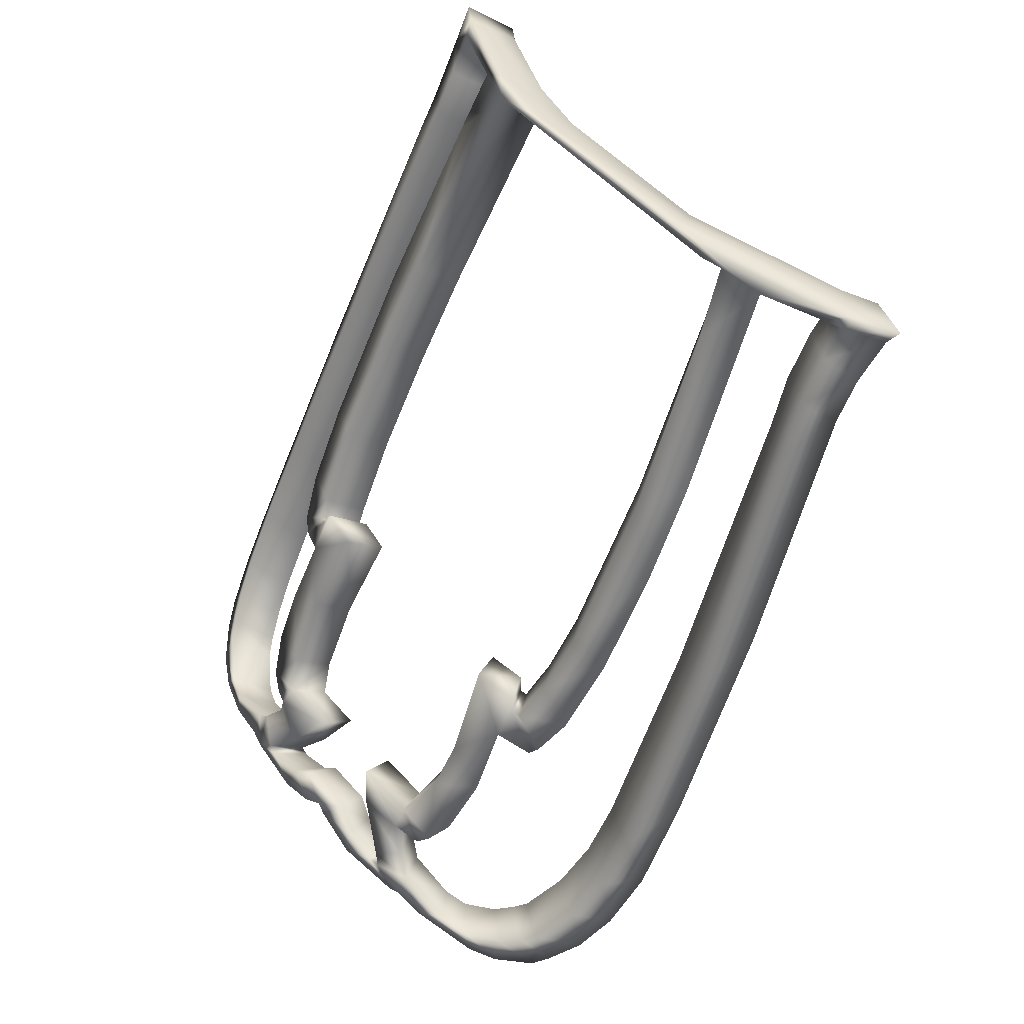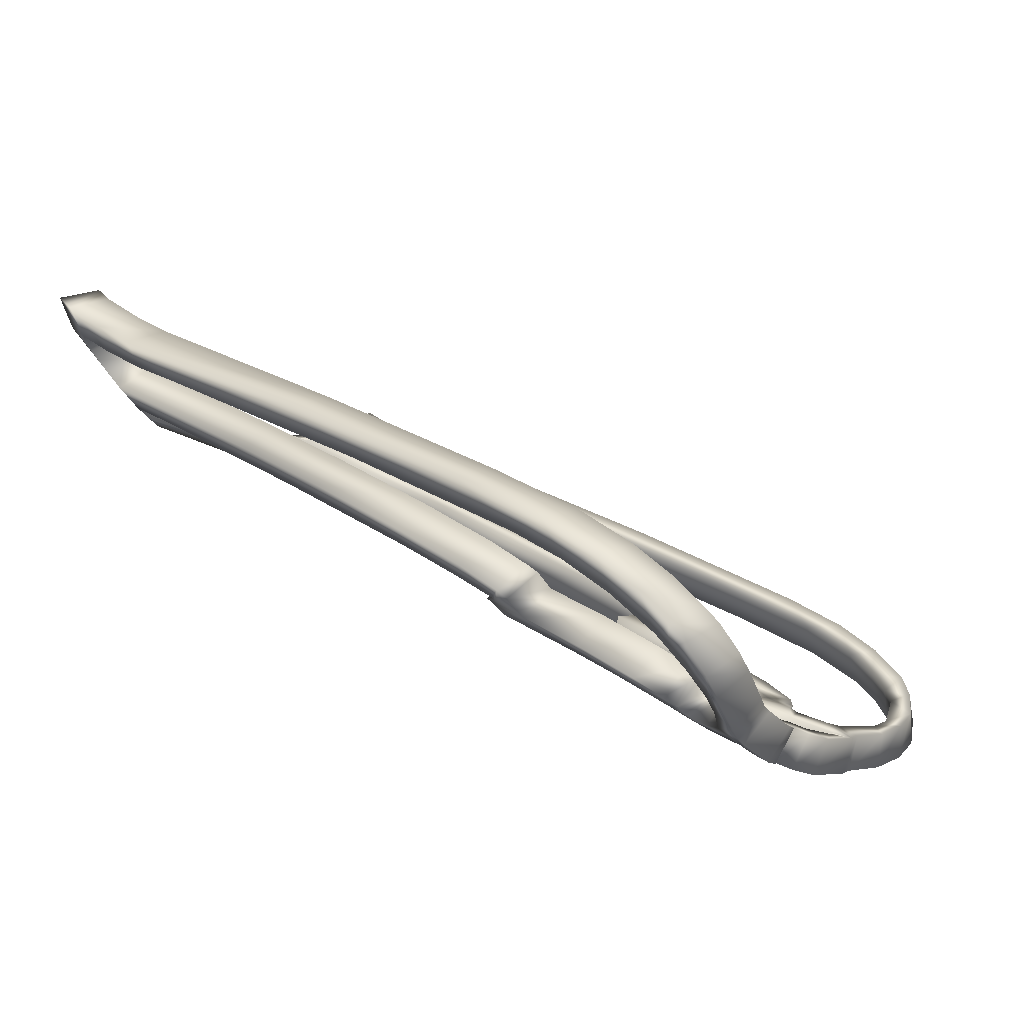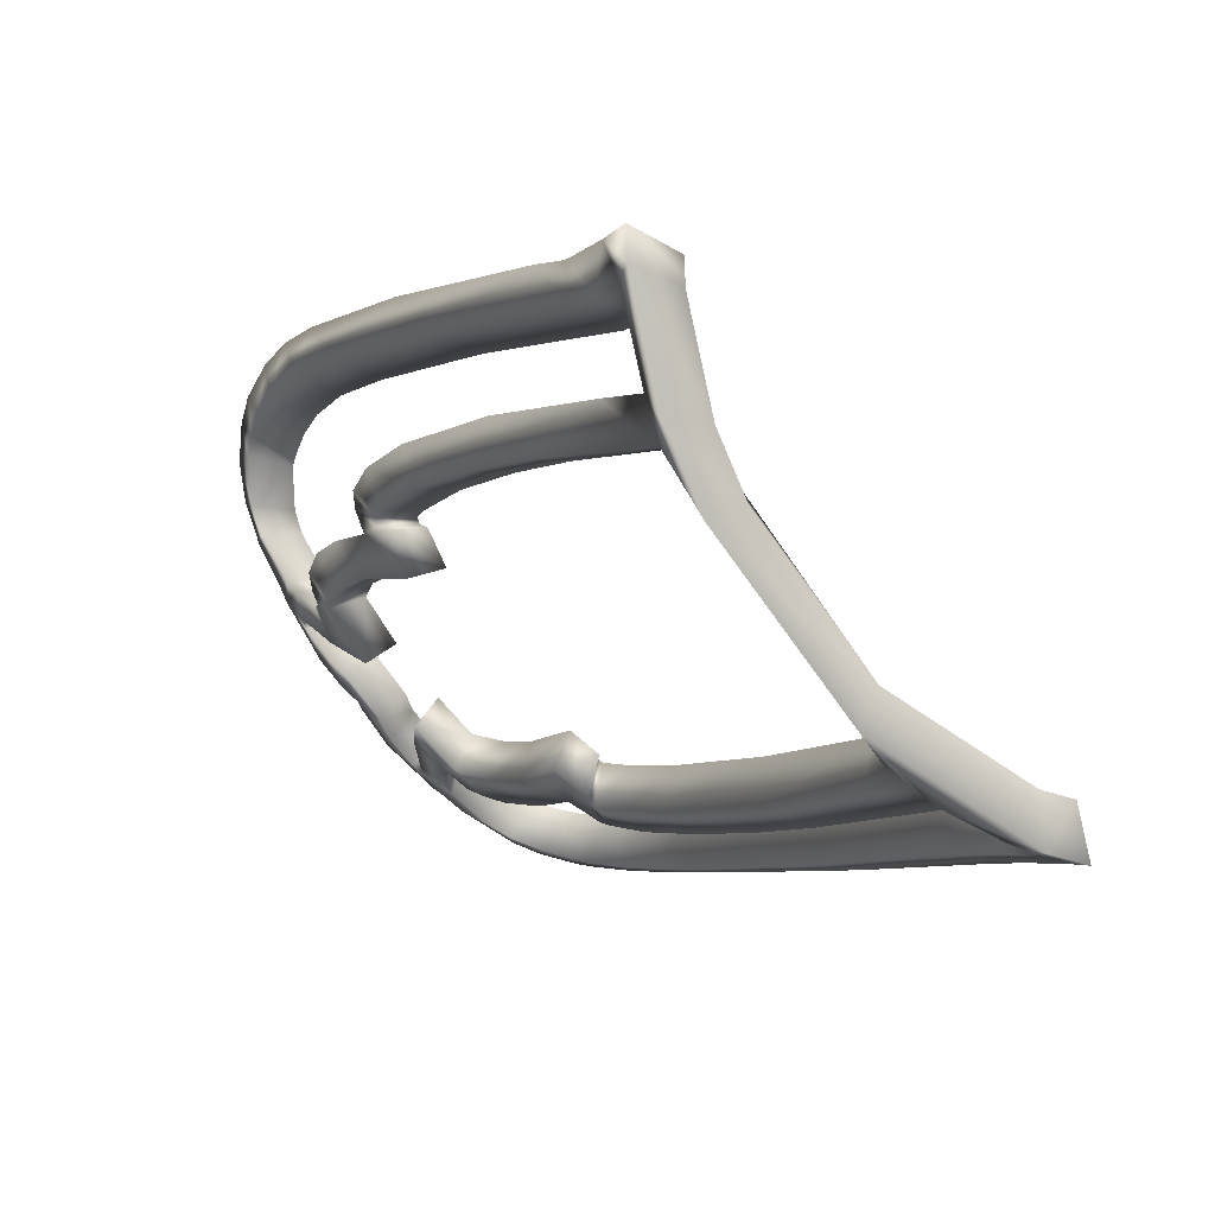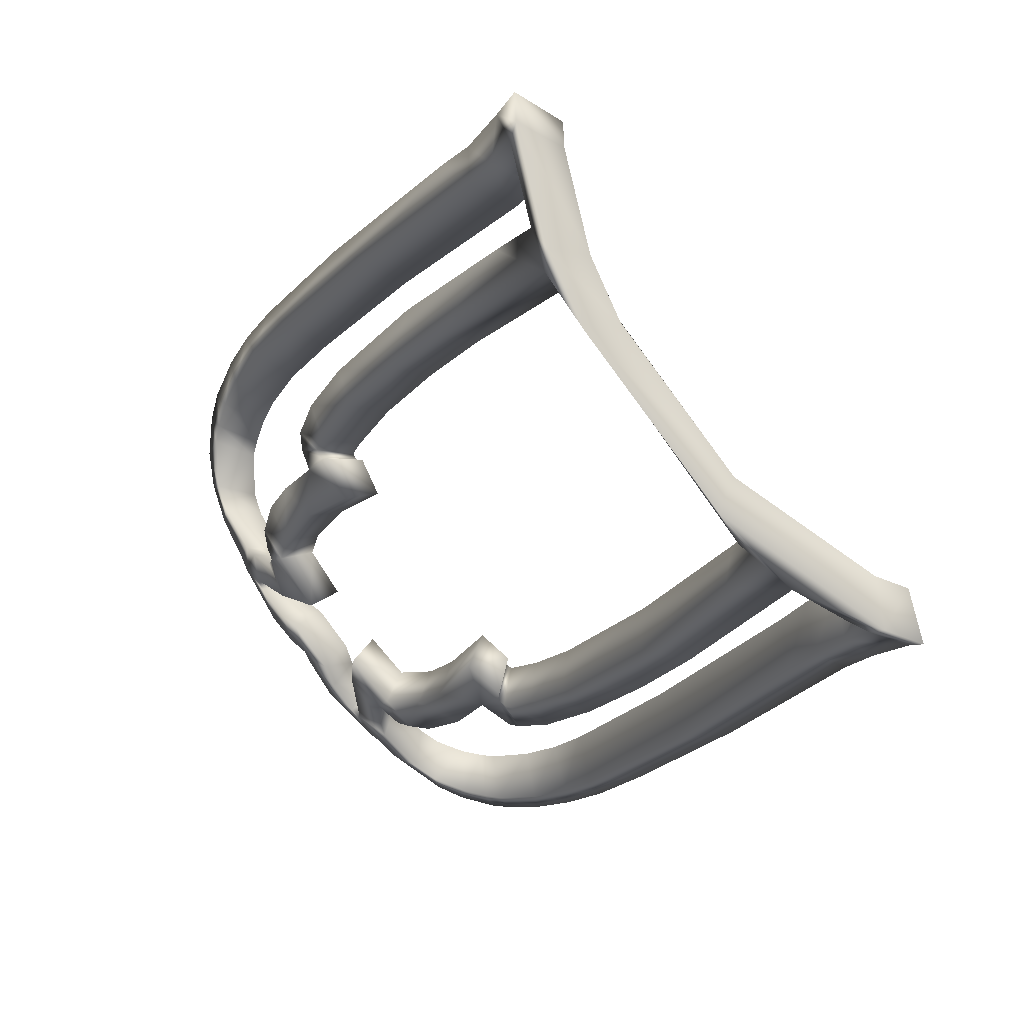
<metadata>
{"format":"obj","ext":"obj","renderer":"f3d","projection":"perspective","resolution":1024,"background":"white","views":[{"elev":-73.0,"azim":59.9,"up":"+Z"},{"elev":47.4,"azim":-126.1,"up":"+Y"},{"elev":-20.7,"azim":53.5,"up":"+Z"},{"elev":-34.1,"azim":54.7,"up":"+Z"}]}
</metadata>
<code>
v -0.01392 -0.2928 0.0962
v -0.004759 -0.3013 0.127
v -0.04713 -0.2945 0.1324
v -0.03389 -0.2866 0.08878
v -0.07917 -0.2789 0.09479
v -0.1159 -0.2842 0.1455
v -0.1296 -0.2717 0.1065
v -0.1735 -0.2778 0.1678
v -0.4017 -0.2427 0.2061
v -0.4748 -0.2397 0.2732
v -0.6437 -0.2124 0.2833
v -0.7001 -0.2087 0.34
v -0.7558 -0.1971 0.3124
v -0.7778 -0.1976 0.3553
v -0.8293 -0.1847 0.3177
v -0.8401 -0.1879 0.3554
v -0.8742 -0.1747 0.3102
v -0.899 -0.1762 0.3413
v -0.9077 -0.1646 0.297
v -0.9293 -0.1666 0.3216
v -0.9285 -0.1567 0.2852
v -0.9607 -0.1501 0.2866
v -0.9598 -0.1309 0.2378
v -0.9766 -0.1312 0.2478
v -0.9643 -0.1152 0.2086
v -0.9839 -0.1058 0.2012
v -0.9543 -0.08232 0.15
v -0.9813 -0.0765 0.1534
v -0.9864 -0.06337 0.1374
v -0.9453 -0.07545 0.1364
v -0.972 -0.05232 0.1171
v -0.9336 -0.03336 0.07931
v -0.9179 -0.06548 0.1115
v -0.9058 -0.06827 0.1101
v -0.8796 -0.01741 0.0417
v -0.8798 -0.06755 0.0984
v -0.8997 -0.07981 0.1229
v -0.8842 -0.09419 0.1366
v -0.8427 -0.08256 0.1025
v -0.8376 -0.1113 0.1419
v -0.7775 -0.1235 0.1338
v -0.7561 -0.09902 0.08799
v -0.6977 -0.1338 0.1137
v -0.6505 -0.1065 0.05342
v -0.6447 -0.1395 0.09839
v -0.6587 -0.1412 0.1076
v -0.6929 -0.1486 0.1364
v -0.6575 -0.1467 0.1162
v -0.6799 -0.1601 0.1514
v -0.6332 -0.1527 0.115
v -0.6269 -0.1757 0.1557
v -0.537 -0.1714 0.1015
v -0.5306 -0.1935 0.1423
v -0.4125 -0.189 0.07251
v -0.3324 -0.22 0.09308
v -0.2977 -0.2018 0.03978
v -0.1247 -0.2407 0.02651
v -0.06358 -0.2214 -0.03705
v -0.05174 -0.2471 0.001958
v -0.04228 -0.2335 -0.0272
v -0.05469 -0.1795 -0.0995
v -0.06497 -0.002272 -0.2508
v -0.07944 0.03666 -0.2681
v -0.07742 0.05819 -0.2793
v -0.07842 0.1055 -0.2986
v -0.1541 0.07997 -0.2664
v -0.3142 0.1623 -0.2515
v -0.3639 0.1284 -0.2255
v -0.4294 0.1849 -0.2266
v -0.5505 0.1579 -0.1832
v -0.554 0.2024 -0.1975
v -0.625 0.1621 -0.1634
v -0.6495 0.2065 -0.1724
v -0.6758 0.1583 -0.1469
v -0.6978 0.1976 -0.1559
v -0.6761 0.1489 -0.1427
v -0.7101 0.1914 -0.1502
v -0.7148 0.1512 -0.1322
v -0.6615 0.1406 -0.1432
v -0.6624 0.0942 -0.1188
v -0.769 0.12 -0.1
v -0.7947 0.1672 -0.1157
v -0.8283 0.1253 -0.08448
v -0.8661 0.1679 -0.09478
v -0.8991 0.1569 -0.07948
v -0.8892 0.114 -0.05874
v -0.9142 0.1482 -0.07035
v -0.9174 0.118 -0.05217
v -0.8838 0.05397 -0.01957
v -0.9198 0.07501 -0.02299
v -0.947 0.1389 -0.05511
v -0.9707 0.1179 -0.03508
v -0.9704 0.1623 -0.06049
v -0.9826 0.1272 -0.03697
v -0.9956 0.1659 -0.05462
v -0.9988 0.1539 -0.0473
v -0.9841 0.1153 -0.02912
v -0.9984 0.08756 -0.005718
v -0.9746 0.07835 -0.007059
v -0.982 0.0424 0.02374
v -0.956 0.05274 0.006172
v -0.9755 0.03047 0.03169
v -0.9529 0.000651 0.05111
v -0.9863 0.01586 0.04886
v -0.9663 -0.01276 0.06971
v -0.9928 -0.01153 0.07849
v -0.9747 -0.04287 0.1066
v -1.001 0.1978 -0.06844
v -0.9847 0.2238 -0.08386
v -0.9997 0.2731 -0.09589
v -0.9829 0.2551 -0.09518
v -0.991 0.3062 -0.106
v -0.9651 0.2932 -0.1101
v -0.9674 0.3457 -0.1178
v -0.9451 0.3151 -0.1195
v -0.9477 0.3594 -0.1235
v -0.9302 0.3283 -0.1251
v -0.9088 0.3803 -0.133
v -0.8736 0.3489 -0.1408
v -0.8555 0.3928 -0.1444
v -0.8125 0.3551 -0.1555
v -0.7827 0.3937 -0.1602
v -0.7469 0.3487 -0.1708
v -0.6704 0.3751 -0.1867
v -0.5204 0.3021 -0.2233
v -0.4273 0.321 -0.2449
v -0.2161 0.223 -0.291
v -0.1531 0.2473 -0.3087
v -0.1577 0.2056 -0.3032
v -0.1027 0.2402 -0.3205
v -0.1014 0.1977 -0.3164
v -0.05142 0.2404 -0.3327
v -0.06241 0.1968 -0.3261
v -0.03548 0.2469 -0.3366
v -0.044 0.2003 -0.3313
v -0.06619 0.1727 -0.3209
v -0.04159 0.218 -0.277
v -0.09276 0.2189 -0.2648
v -0.1432 0.2261 -0.2531
v -0.418 0.2946 -0.1891
v -0.6616 0.3458 -0.131
v -0.7739 0.364 -0.1045
v -0.8465 0.3647 -0.08857
v -0.8993 0.3551 -0.07715
v -0.9378 0.3381 -0.06786
v -0.9572 0.3269 -0.06234
v -0.9801 0.2937 -0.0517
v -0.9883 0.2657 -0.04287
v -0.9888 0.2016 -0.01963
v -0.9836 0.1744 -0.008094
v -0.9867 0.1643 -0.001775
v -0.9864 0.1079 0.03357
v -0.9702 0.06916 0.05809
v -0.9638 0.05889 0.06464
v -0.9748 0.04672 0.07965
v -0.9816 0.02363 0.1052
v -0.9762 -0.02043 0.1552
v -0.9714 -0.03166 0.1688
v -0.9749 -0.0564 0.2097
v -0.9687 -0.07799 0.2492
v -0.9539 -0.09424 0.2819
v -0.9237 -0.1088 0.3108
v -0.8941 -0.1174 0.3268
v -0.836 -0.1285 0.3369
v -0.7742 -0.138 0.3347
v -0.6966 -0.149 0.319
v -0.4708 -0.1802 0.2542
v -0.1685 -0.2191 0.1538
v -0.1106 -0.2259 0.1328
v -0.04194 -0.2361 0.1193
v 0.000304 -0.2427 0.1133
v -0.007924 -0.2354 0.08719
v -0.03314 -0.1848 -0.01744
v -0.04414 -0.1389 -0.07879
v -0.05288 0.01174 -0.2074
v -0.0335 0.1837 -0.2762
v -0.0674 0.04514 -0.2216
v -0.05414 -0.1742 -0.02514
v -0.2887 -0.1525 0.04846
v -0.4036 -0.1391 0.08032
v -0.5282 -0.1216 0.1093
v -0.6241 -0.1037 0.1241
v -0.6484 -0.09806 0.1259
v -0.6494 -0.09336 0.1186
v -0.6353 -0.09223 0.1103
v -0.6402 -0.06417 0.07208
v -0.7459 -0.05559 0.1052
v -0.8325 -0.03978 0.1205
v -0.8683 0.01622 0.06989
v -0.9226 0.003852 0.1038
v -0.9615 -0.01138 0.1374
v -0.964 -0.003315 0.1285
v -0.9551 0.02202 0.09675
v -0.9415 0.03311 0.08043
v -0.9441 0.07739 0.04223
v -0.9626 0.09953 0.0316
v -0.972 0.1311 0.01316
v -0.9705 0.1412 0.00644
v -0.9587 0.1331 0.007632
v -0.9078 0.09553 0.01614
v -0.8718 0.07689 0.01781
v -0.8163 0.1363 -0.03933
v -0.7569 0.1306 -0.05461
v -0.6503 0.1064 -0.07432
v -0.6496 0.1458 -0.09505
v -0.6642 0.1532 -0.09408
v -0.6639 0.1611 -0.09768
v -0.6131 0.1633 -0.1134
v -0.5388 0.1582 -0.1329
v -0.3521 0.1292 -0.1753
v -0.1422 0.08357 -0.2175
v -0.06546 0.06342 -0.2312
v -0.06675 0.1037 -0.2474
v -0.3028 0.157 -0.1991
v -0.4181 0.1786 -0.1739
v -0.5426 0.1962 -0.1449
v -0.638 0.2016 -0.1202
v -0.6862 0.1951 -0.1045
v -0.6984 0.1901 -0.09925
v -0.7028 0.156 -0.08387
v -0.7828 0.1712 -0.06705
v -0.8542 0.1733 -0.04674
v -0.8871 0.1647 -0.0326
v -0.9021 0.1576 -0.02431
v -0.9053 0.132 -0.008763
v -0.9349 0.1504 -0.01022
v -0.9584 0.1708 -0.01397
v -0.973 0.2235 -0.03326
v -0.9715 0.25 -0.04289
v -0.9541 0.2821 -0.05611
v -0.9344 0.3004 -0.06469
v -0.9197 0.3113 -0.06995
v -0.8636 0.3277 -0.08514
v -0.8028 0.3316 -0.09971
v -0.7372 0.3249 -0.115
v -0.5105 0.2804 -0.1676
v -0.2056 0.2067 -0.2359
v -0.1471 0.1906 -0.2484
v -0.09074 0.1827 -0.2615
v -0.05181 0.1811 -0.2712
v -0.05525 0.1606 -0.2667
v -0.02757 -0.2298 0.0815
v -0.07273 -0.2223 0.08817
v -0.1231 -0.2151 0.09992
v -0.3962 -0.1846 0.1943
v -0.6389 -0.1536 0.2685
v -0.7511 -0.1382 0.2972
v -0.8242 -0.1262 0.3042
v -0.8686 -0.1168 0.2993
v -0.9015 -0.1076 0.289
v -0.9218 -0.1005 0.2796
v -0.9518 -0.07806 0.2401
v -0.9557 -0.06474 0.2154
v -0.9444 -0.03717 0.1649
v -0.9353 -0.03155 0.153
v -0.9075 -0.0237 0.1308
v -0.8955 -0.02632 0.1292
v -0.8896 -0.03622 0.1399
v -0.8744 -0.04872 0.1511
v -0.8282 -0.06423 0.154
v -0.7682 -0.07583 0.145
v -0.6883 -0.08632 0.1252
v -0.684 -0.09887 0.1444
v -0.6714 -0.1089 0.1568
v -0.6188 -0.1232 0.1587
v -0.5227 -0.1403 0.144
v -0.3245 -0.1671 0.09521
v -0.1163 -0.1891 0.03127
v -0.04318 -0.1961 0.00781
v -0.8693 -0.02627 0.1183
v -0.8771 0.128 -0.01533
v -0.02581 0.2233 -0.2808
f 175 176 213
f 241 213 176
f 240 241 176
f 176 272 240
f 240 272 137
f 240 137 239
f 239 137 138
f 239 138 238
f 238 138 139
f 238 139 237
f 237 139 140
f 237 140 236
f 236 140 141
f 236 141 235
f 235 141 142
f 235 142 234
f 234 142 143
f 234 143 233
f 233 143 144
f 233 144 232
f 232 144 145
f 232 145 231
f 231 145 146
f 231 146 230
f 230 146 147
f 230 147 229
f 229 147 148
f 229 148 228
f 228 148 149
f 227 228 149
f 227 149 150
f 157 191 192
f 157 192 156
f 156 192 193
f 156 193 155
f 155 193 194
f 155 194 154
f 154 194 195
f 154 195 153
f 153 195 196
f 153 196 152
f 152 196 197
f 152 197 151
f 197 198 151
f 150 151 198
f 150 198 227
f 227 198 199
f 227 199 226
f 226 199 200
f 225 226 200
f 200 201 225
f 201 271 225
f 224 225 271
f 224 271 223
f 271 202 223
f 222 223 202
f 222 202 221
f 221 202 203
f 221 203 220
f 203 204 220
f 220 204 205
f 205 206 220
f 219 220 206
f 219 206 218
f 218 206 207
f 218 207 217
f 217 207 208
f 217 208 216
f 216 208 209
f 216 209 215
f 209 210 215
f 215 210 214
f 210 211 214
f 214 211 213
f 211 212 213
f 175 213 212
f 175 212 177
f 177 178 175
f 174 175 178
f 174 178 173
f 178 269 173
f 172 173 269
f 172 269 242
f 269 178 268
f 268 178 179
f 268 179 267
f 267 179 180
f 267 180 266
f 266 180 181
f 265 266 181
f 265 181 182
f 265 182 264
f 264 182 183
f 264 183 263
f 263 183 184
f 262 263 184
f 262 184 185
f 185 186 262
f 262 186 187
f 262 187 261
f 187 188 261
f 260 261 188
f 260 188 259
f 188 270 259
f 258 259 270
f 257 258 270
f 270 189 257
f 189 190 257
f 256 257 190
f 255 256 190
f 190 191 255
f 255 191 157
f 254 255 157
f 157 158 254
f 254 158 159
f 254 159 253
f 253 159 160
f 253 160 252
f 252 160 161
f 252 161 251
f 251 161 162
f 251 162 250
f 250 162 163
f 249 250 163
f 163 164 249
f 164 248 249
f 248 164 165
f 248 165 247
f 247 165 166
f 247 166 246
f 246 166 167
f 246 167 245
f 245 167 168
f 245 168 244
f 244 168 169
f 244 169 243
f 169 170 243
f 242 243 170
f 172 242 170
f 170 171 172
f 136 65 241
f 241 65 213
f 134 132 272
f 272 132 137
f 135 134 272
f 135 272 176
f 59 4 242
f 59 242 269
f 1 60 173
f 1 173 172
f 3 2 171
f 3 171 170
f 86 83 202
f 86 202 271
f 89 86 271
f 89 271 201
f 39 36 188
f 188 36 270
f 36 35 270
f 270 35 189
f 103 101 195
f 103 195 194
f 21 23 251
f 251 23 252
f 57 59 269
f 57 269 268
f 55 57 268
f 55 268 267
f 53 55 267
f 53 267 266
f 51 53 266
f 51 266 265
f 49 51 265
f 49 265 264
f 47 49 264
f 47 264 263
f 43 47 263
f 43 263 262
f 41 43 262
f 41 262 261
f 40 41 261
f 40 261 260
f 38 40 260
f 38 260 259
f 37 38 259
f 37 259 258
f 34 37 258
f 34 258 257
f 33 34 257
f 33 257 256
f 30 33 256
f 30 256 255
f 27 30 255
f 27 255 254
f 25 27 254
f 25 254 253
f 23 25 253
f 23 253 252
f 19 21 251
f 19 251 250
f 17 19 250
f 17 250 249
f 15 17 249
f 15 249 248
f 13 15 248
f 13 248 247
f 11 13 247
f 11 247 246
f 9 11 246
f 9 246 245
f 7 9 245
f 7 245 244
f 5 7 244
f 5 244 243
f 4 5 243
f 4 243 242
f 133 136 241
f 133 241 240
f 131 133 240
f 131 240 239
f 129 131 239
f 129 239 238
f 127 129 238
f 127 238 237
f 125 127 237
f 125 237 236
f 123 125 236
f 123 236 235
f 121 123 235
f 121 235 234
f 119 121 234
f 119 234 233
f 117 119 233
f 117 233 232
f 115 117 232
f 115 232 231
f 113 115 231
f 113 231 230
f 111 113 230
f 111 230 229
f 109 111 229
f 109 229 228
f 93 109 228
f 93 228 227
f 91 93 227
f 91 227 226
f 88 91 226
f 88 226 225
f 87 88 225
f 87 225 224
f 85 87 224
f 85 224 223
f 84 85 223
f 84 223 222
f 82 84 222
f 82 222 221
f 78 82 221
f 78 221 220
f 77 78 220
f 77 220 219
f 75 77 219
f 75 219 218
f 73 75 218
f 73 218 217
f 71 73 217
f 71 217 216
f 69 71 216
f 69 216 215
f 67 69 215
f 67 215 214
f 65 67 214
f 65 214 213
f 64 63 177
f 64 177 212
f 66 64 212
f 66 212 211
f 68 66 211
f 68 211 210
f 70 68 210
f 70 210 209
f 72 70 209
f 72 209 208
f 74 72 208
f 74 208 207
f 76 74 207
f 76 207 206
f 79 76 206
f 79 206 205
f 80 79 205
f 80 205 204
f 81 80 204
f 81 204 203
f 83 81 203
f 83 203 202
f 90 89 201
f 90 201 200
f 92 90 200
f 92 200 199
f 94 92 199
f 94 199 198
f 97 94 198
f 97 198 197
f 99 97 197
f 99 197 196
f 101 99 196
f 101 196 195
f 105 103 194
f 105 194 193
f 107 105 193
f 107 193 192
f 31 107 192
f 31 192 191
f 32 31 191
f 32 191 190
f 35 32 190
f 35 190 189
f 42 39 188
f 42 188 187
f 44 42 187
f 44 187 186
f 45 44 186
f 45 186 185
f 46 45 185
f 46 185 184
f 48 46 184
f 48 184 183
f 50 48 183
f 50 183 182
f 52 50 182
f 52 182 181
f 54 52 181
f 54 181 180
f 56 54 180
f 56 180 179
f 58 56 179
f 58 179 178
f 63 58 178
f 63 178 177
f 62 135 176
f 62 176 175
f 61 62 175
f 61 175 174
f 60 61 174
f 60 174 173
f 2 1 172
f 2 172 171
f 6 3 170
f 6 170 169
f 8 6 169
f 8 169 168
f 10 8 168
f 10 168 167
f 12 10 167
f 12 167 166
f 14 12 166
f 14 166 165
f 16 14 165
f 16 165 164
f 18 16 164
f 18 164 163
f 20 18 163
f 20 163 162
f 22 20 162
f 22 162 161
f 24 22 161
f 24 161 160
f 26 24 160
f 26 160 159
f 28 26 159
f 28 159 158
f 29 28 158
f 29 158 157
f 106 29 157
f 106 157 156
f 104 106 156
f 104 156 155
f 102 104 155
f 102 155 154
f 100 102 154
f 100 154 153
f 98 100 153
f 98 153 152
f 96 98 152
f 96 152 151
f 95 96 151
f 95 151 150
f 108 95 150
f 108 150 149
f 110 108 149
f 110 149 148
f 112 110 148
f 112 148 147
f 114 112 147
f 114 147 146
f 116 114 146
f 116 146 145
f 118 116 145
f 118 145 144
f 120 118 144
f 120 144 143
f 122 120 143
f 122 143 142
f 124 122 142
f 124 142 141
f 126 124 141
f 126 141 140
f 128 126 140
f 128 140 139
f 130 128 139
f 130 139 138
f 132 130 138
f 132 138 137
f 135 62 65
f 65 136 135
f 136 133 135
f 134 135 133
f 134 133 132
f 132 133 131
f 132 131 130
f 130 131 129
f 130 129 128
f 128 129 127
f 128 127 126
f 126 127 125
f 126 125 124
f 124 125 123
f 124 123 122
f 122 123 121
f 122 121 120
f 120 121 119
f 120 119 118
f 118 119 117
f 118 117 116
f 116 117 115
f 116 115 114
f 114 115 113
f 114 113 112
f 112 113 111
f 112 111 110
f 110 111 109
f 110 109 108
f 109 93 108
f 108 93 95
f 31 29 107
f 107 29 106
f 107 106 105
f 105 106 104
f 105 104 103
f 103 104 102
f 103 102 101
f 101 102 100
f 101 100 99
f 99 100 98
f 99 98 97
f 97 98 96
f 94 97 96
f 96 95 94
f 94 95 93
f 94 93 92
f 92 93 91
f 92 91 90
f 91 88 90
f 89 90 88
f 86 89 88
f 88 87 86
f 86 87 85
f 83 86 85
f 85 84 83
f 83 84 82
f 83 82 81
f 81 82 78
f 80 81 78
f 80 78 79
f 76 79 78
f 78 77 76
f 76 77 75
f 76 75 74
f 74 75 73
f 74 73 72
f 72 73 71
f 72 71 70
f 70 71 69
f 68 70 69
f 68 69 67
f 66 68 67
f 66 67 65
f 64 66 65
f 65 62 64
f 64 62 63
f 58 63 62
f 62 61 58
f 58 61 60
f 59 58 60
f 60 1 59
f 59 1 4
f 58 59 57
f 58 57 56
f 56 57 55
f 56 55 54
f 54 55 53
f 54 53 52
f 53 51 52
f 52 51 50
f 50 51 49
f 50 49 48
f 48 49 47
f 48 47 46
f 47 43 46
f 46 43 45
f 44 45 43
f 44 43 42
f 42 43 41
f 39 42 41
f 41 40 39
f 39 40 38
f 36 39 38
f 38 37 36
f 37 34 36
f 35 36 34
f 32 35 34
f 34 33 32
f 33 30 32
f 31 32 30
f 31 30 29
f 30 27 29
f 28 29 27
f 28 27 26
f 26 27 25
f 26 25 24
f 24 25 23
f 24 23 22
f 22 23 21
f 22 21 20
f 20 21 19
f 20 19 18
f 19 17 18
f 16 18 17
f 15 16 17
f 16 15 14
f 14 15 13
f 14 13 12
f 12 13 11
f 12 11 10
f 10 11 9
f 10 9 8
f 8 9 7
f 8 7 6
f 6 7 5
f 3 6 5
f 5 4 3
f 4 1 3
f 2 3 1

</code>
